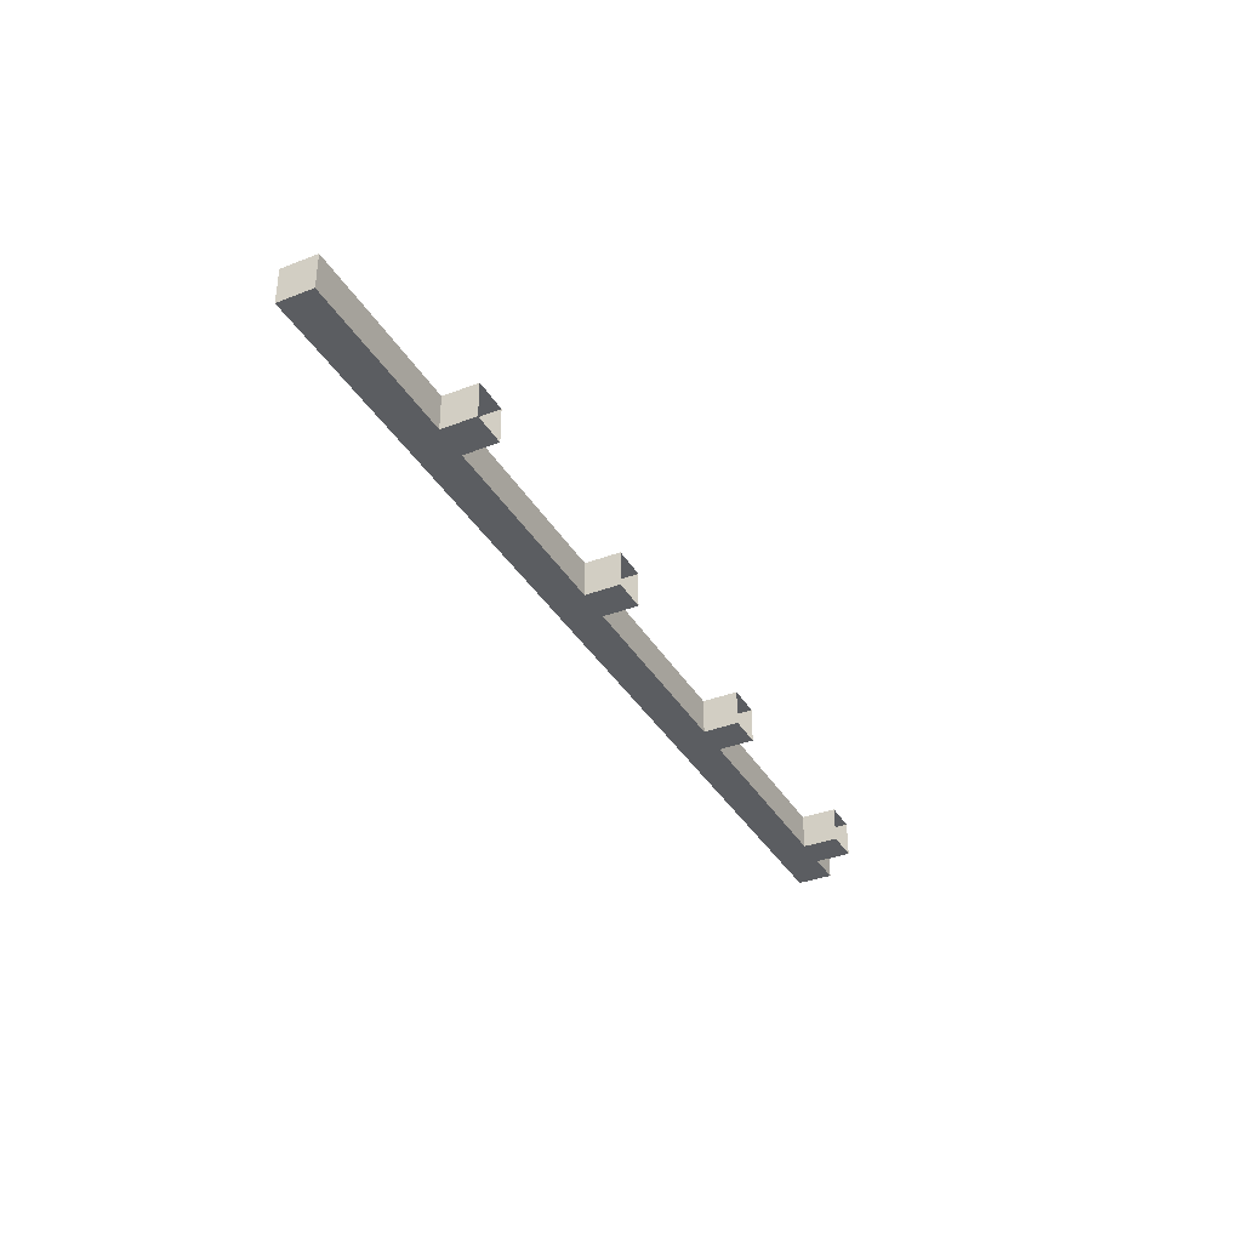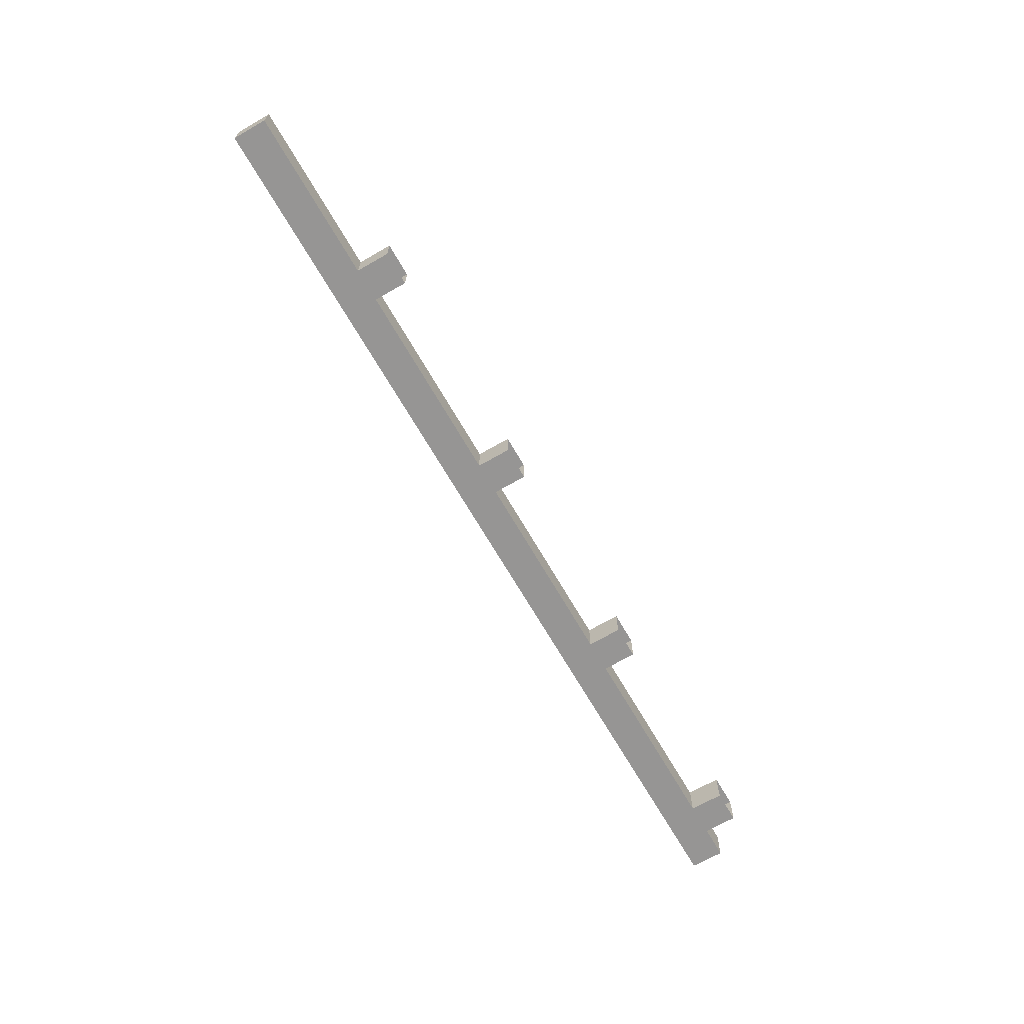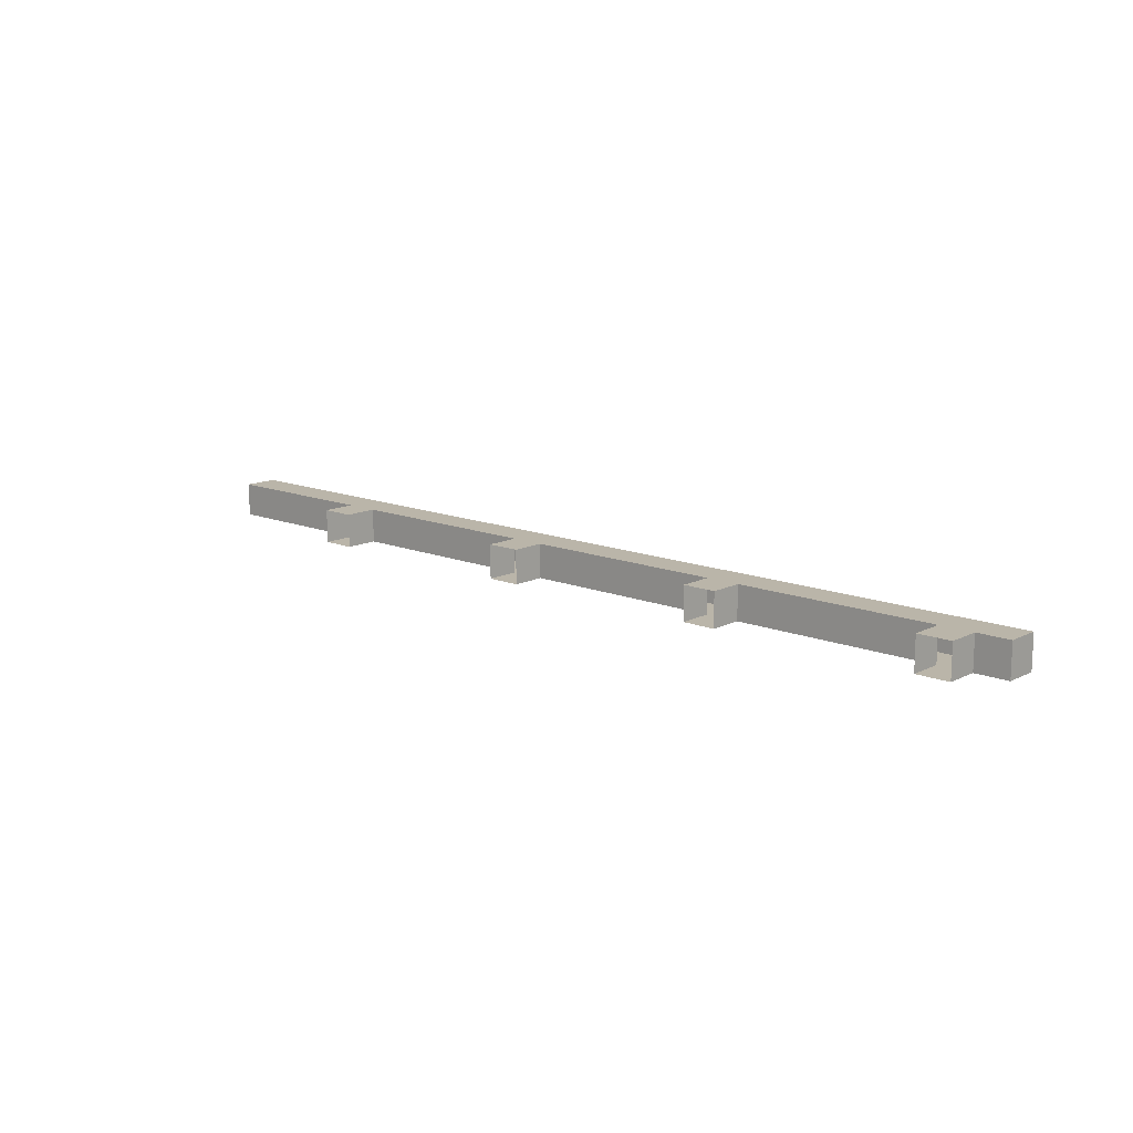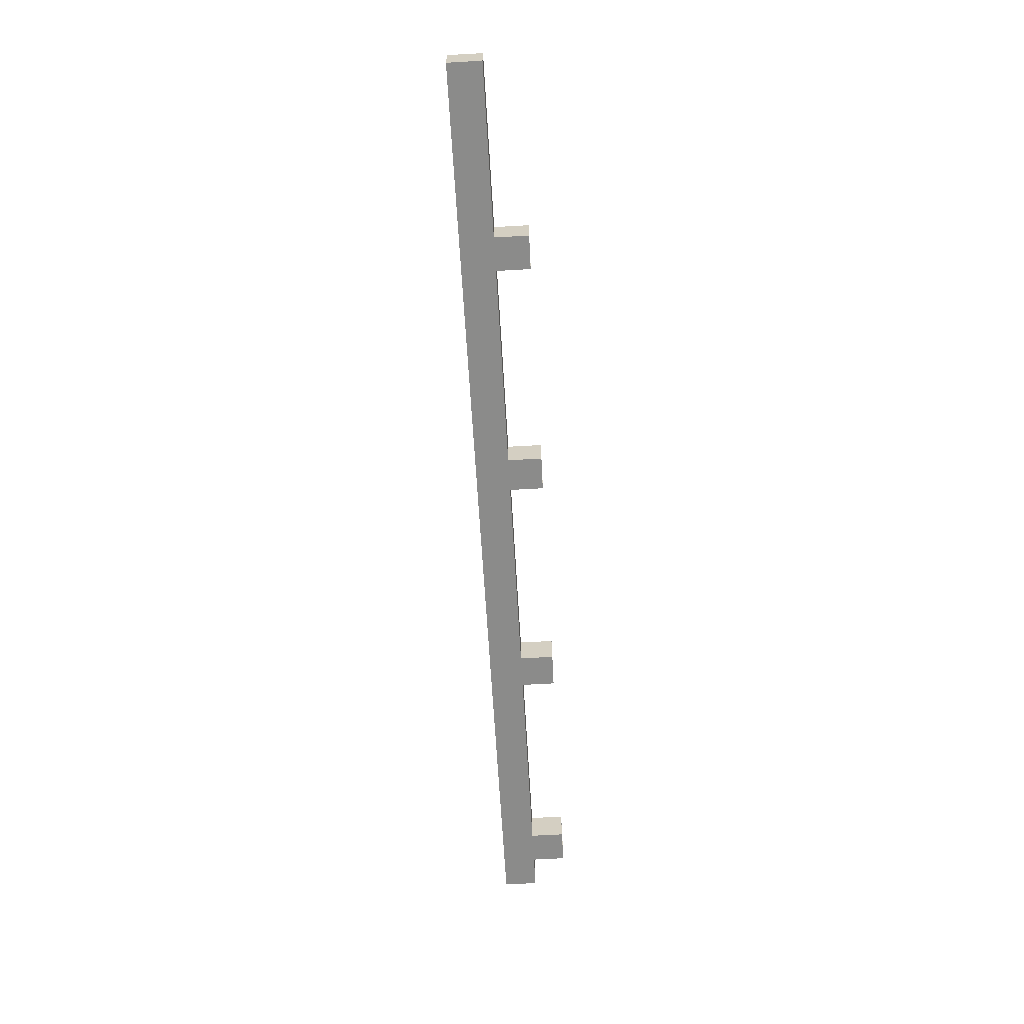
<metadata>
{"format":"obj","ext":"obj","renderer":"f3d","projection":"perspective","resolution":1024,"background":"white","views":[{"elev":-35.8,"azim":116.9,"up":"+Y"},{"elev":-67.6,"azim":119.9,"up":"+Y"},{"elev":13.6,"azim":-138.0,"up":"+Y"},{"elev":-63.7,"azim":93.3,"up":"+Y"}]}
</metadata>
<code>
g colapsed_city_perila
v 36.68 -14.73 -1.096
v 36.68 -14.23 -1.096
v 37.18 -14.23 -1.096
v 37.18 -14.73 -1.096
v 40.18 -14.73 -1.096
v 40.18 -14.23 -1.096
v 40.68 -14.23 -1.096
v 40.68 -14.73 -1.096
v 43.68 -14.73 -1.096
v 43.68 -14.23 -1.096
v 44.18 -14.23 -1.096
v 44.18 -14.73 -1.096
v 36.18 -14.23 -1.096
v 36.18 -14.73 -1.096
v 47.18 -14.73 -1.096
v 47.18 -14.23 -1.096
v 47.68 -14.23 -1.096
v 47.68 -14.73 -1.096
v 44.18 -14.23 -1.096
v 44.18 -14.73 -1.096
v 48.18 -14.73 -1.096
v 48.18 -14.23 -1.096
v 48.68 -14.73 -1.096
v 48.68 -14.23 -1.096
v 49.18 -14.73 -1.096
v 49.18 -14.23 -1.096
v 49.68 -14.73 -1.096
v 49.68 -14.23 -1.096
v 50.18 -14.73 -1.096
v 50.18 -14.23 -1.096
v 36.68 -14.73 -2.096
v 36.68 -14.73 -1.596
v 37.18 -14.73 -1.596
v 37.18 -14.73 -2.096
v 37.18 -14.73 -1.096
v 36.68 -14.73 -1.096
v 40.18 -14.73 -1.596
v 40.18 -14.73 -1.096
v 40.68 -14.73 -1.096
v 40.68 -14.73 -1.596
v 40.18 -14.73 -2.096
v 40.68 -14.73 -2.096
v 43.68 -14.73 -1.596
v 43.68 -14.73 -1.096
v 44.18 -14.73 -1.096
v 44.18 -14.73 -1.596
v 43.68 -14.73 -2.096
v 44.18 -14.73 -2.096
v 36.18 -14.73 -1.096
v 36.18 -14.73 -1.596
v 37.18 -14.73 -2.096
v 37.18 -14.73 -1.596
v 37.18 -14.23 -1.596
v 37.18 -14.23 -2.096
v 37.18 -14.23 -2.096
v 37.18 -14.23 -1.596
v 36.68 -14.23 -1.596
v 36.68 -14.23 -2.096
v 36.68 -14.23 -1.096
v 37.18 -14.23 -1.096
v 40.18 -14.23 -1.096
v 40.18 -14.23 -1.596
v 36.18 -14.23 -1.596
v 36.18 -14.23 -1.096
v 36.68 -14.23 -2.096
v 36.68 -14.23 -1.596
v 36.68 -14.73 -1.596
v 36.68 -14.73 -2.096
v 40.68 -14.73 -2.096
v 40.68 -14.73 -1.596
v 40.68 -14.23 -1.596
v 40.68 -14.23 -2.096
v 40.68 -14.23 -2.096
v 40.68 -14.23 -1.596
v 40.18 -14.23 -1.596
v 40.18 -14.23 -2.096
v 40.18 -14.23 -1.096
v 40.68 -14.23 -1.096
v 43.68 -14.23 -1.096
v 43.68 -14.23 -1.596
v 44.18 -14.23 -1.596
v 44.18 -14.23 -2.096
v 43.68 -14.23 -2.096
v 44.18 -14.23 -1.096
v 47.18 -14.23 -1.096
v 47.18 -14.23 -1.596
v 47.68 -14.23 -1.596
v 47.68 -14.23 -2.096
v 47.18 -14.23 -2.096
v 47.68 -14.23 -1.096
v 48.18 -14.23 -1.096
v 48.18 -14.23 -1.596
v 48.68 -14.23 -1.096
v 48.68 -14.23 -1.596
v 49.18 -14.23 -1.096
v 49.18 -14.23 -1.596
v 49.68 -14.23 -1.096
v 49.68 -14.23 -1.596
v 50.18 -14.23 -1.096
v 50.18 -14.23 -1.596
v 40.18 -14.23 -2.096
v 40.18 -14.23 -1.596
v 40.18 -14.73 -1.596
v 40.18 -14.73 -2.096
v 44.18 -14.73 -2.096
v 44.18 -14.73 -1.596
v 44.18 -14.23 -1.596
v 44.18 -14.23 -2.096
v 43.68 -14.23 -2.096
v 43.68 -14.23 -1.596
v 43.68 -14.73 -1.596
v 43.68 -14.73 -2.096
v 47.18 -14.73 -2.096
v 47.18 -14.73 -1.596
v 47.68 -14.73 -1.596
v 47.68 -14.73 -2.096
v 47.68 -14.73 -1.096
v 47.18 -14.73 -1.096
v 44.18 -14.73 -1.096
v 44.18 -14.73 -1.596
v 48.18 -14.73 -1.596
v 48.18 -14.73 -1.096
v 48.68 -14.73 -1.596
v 48.68 -14.73 -1.096
v 49.18 -14.73 -1.596
v 49.18 -14.73 -1.096
v 49.68 -14.73 -1.596
v 49.68 -14.73 -1.096
v 50.18 -14.73 -1.596
v 50.18 -14.73 -1.096
v 47.68 -14.73 -2.096
v 47.68 -14.73 -1.596
v 47.68 -14.23 -1.596
v 47.68 -14.23 -2.096
v 47.18 -14.23 -2.096
v 47.18 -14.23 -1.596
v 47.18 -14.73 -1.596
v 47.18 -14.73 -2.096
v 36.18 -14.23 -1.596
v 36.18 -14.23 -1.096
v 36.18 -14.73 -1.096
v 36.18 -14.73 -1.596
v 50.18 -14.73 -1.596
v 50.18 -14.73 -1.096
v 50.18 -14.23 -1.096
v 50.18 -14.23 -1.596
v 37.18 -14.73 -1.596
v 40.18 -14.73 -1.596
v 40.18 -14.23 -1.596
v 37.18 -14.23 -1.596
v 40.68 -14.73 -1.596
v 43.68 -14.73 -1.596
v 43.68 -14.23 -1.596
v 40.68 -14.23 -1.596
v 44.18 -14.73 -1.596
v 47.18 -14.73 -1.596
v 47.18 -14.23 -1.596
v 44.18 -14.23 -1.596
v 47.68 -14.73 -1.596
v 48.18 -14.73 -1.596
v 48.18 -14.23 -1.596
v 47.68 -14.23 -1.596
v 48.68 -14.23 -1.596
v 48.68 -14.73 -1.596
v 49.18 -14.23 -1.596
v 49.18 -14.73 -1.596
v 49.68 -14.23 -1.596
v 49.68 -14.73 -1.596
v 50.18 -14.23 -1.596
v 50.18 -14.73 -1.596
v 36.68 -14.23 -1.596
v 36.18 -14.23 -1.596
v 36.18 -14.73 -1.596
v 36.68 -14.73 -1.596
g colapsed_city_perila_0
f 3 2 1
f 4 3 1
f 4 5 3
f 5 6 3
f 7 6 5
f 8 7 5
f 8 9 7
f 9 10 7
f 11 10 9
f 12 11 9
f 2 13 1
f 13 14 1
f 17 16 15
f 18 17 15
f 15 16 19
f 20 15 19
f 18 21 17
f 21 22 17
f 21 23 22
f 23 24 22
f 23 25 24
f 25 26 24
f 25 27 26
f 27 28 26
f 27 29 28
f 29 30 28
f 33 32 31
f 34 33 31
f 33 35 32
f 35 36 32
f 33 37 35
f 37 38 35
f 39 38 37
f 40 39 37
f 40 37 41
f 42 40 41
f 40 43 39
f 43 44 39
f 45 44 43
f 46 45 43
f 46 43 47
f 48 46 47
f 36 49 32
f 49 50 32
f 53 52 51
f 54 53 51
f 57 56 55
f 58 57 55
f 57 59 56
f 59 60 56
f 60 61 56
f 61 62 56
f 57 63 59
f 63 64 59
f 67 66 65
f 68 67 65
f 71 70 69
f 72 71 69
f 75 74 73
f 76 75 73
f 75 77 74
f 77 78 74
f 78 79 74
f 79 80 74
f 80 79 81
f 80 81 82
f 83 80 82
f 79 84 81
f 84 85 81
f 85 86 81
f 86 85 87
f 86 87 88
f 89 86 88
f 85 90 87
f 90 91 87
f 91 92 87
f 91 93 92
f 93 94 92
f 93 95 94
f 95 96 94
f 95 97 96
f 97 98 96
f 97 99 98
f 99 100 98
f 103 102 101
f 104 103 101
f 107 106 105
f 108 107 105
f 111 110 109
f 112 111 109
f 115 114 113
f 116 115 113
f 115 117 114
f 117 118 114
f 114 118 119
f 120 114 119
f 115 121 117
f 121 122 117
f 121 123 122
f 123 124 122
f 123 125 124
f 125 126 124
f 125 127 126
f 127 128 126
f 127 129 128
f 129 130 128
f 133 132 131
f 134 133 131
f 137 136 135
f 138 137 135
f 141 140 139
f 142 141 139
f 145 144 143
f 146 145 143
f 149 148 147
f 150 149 147
f 153 152 151
f 154 153 151
f 157 156 155
f 158 157 155
f 161 160 159
f 162 161 159
f 161 163 160
f 163 164 160
f 163 165 164
f 165 166 164
f 165 167 166
f 167 168 166
f 167 169 168
f 169 170 168
f 173 172 171
f 174 173 171

</code>
